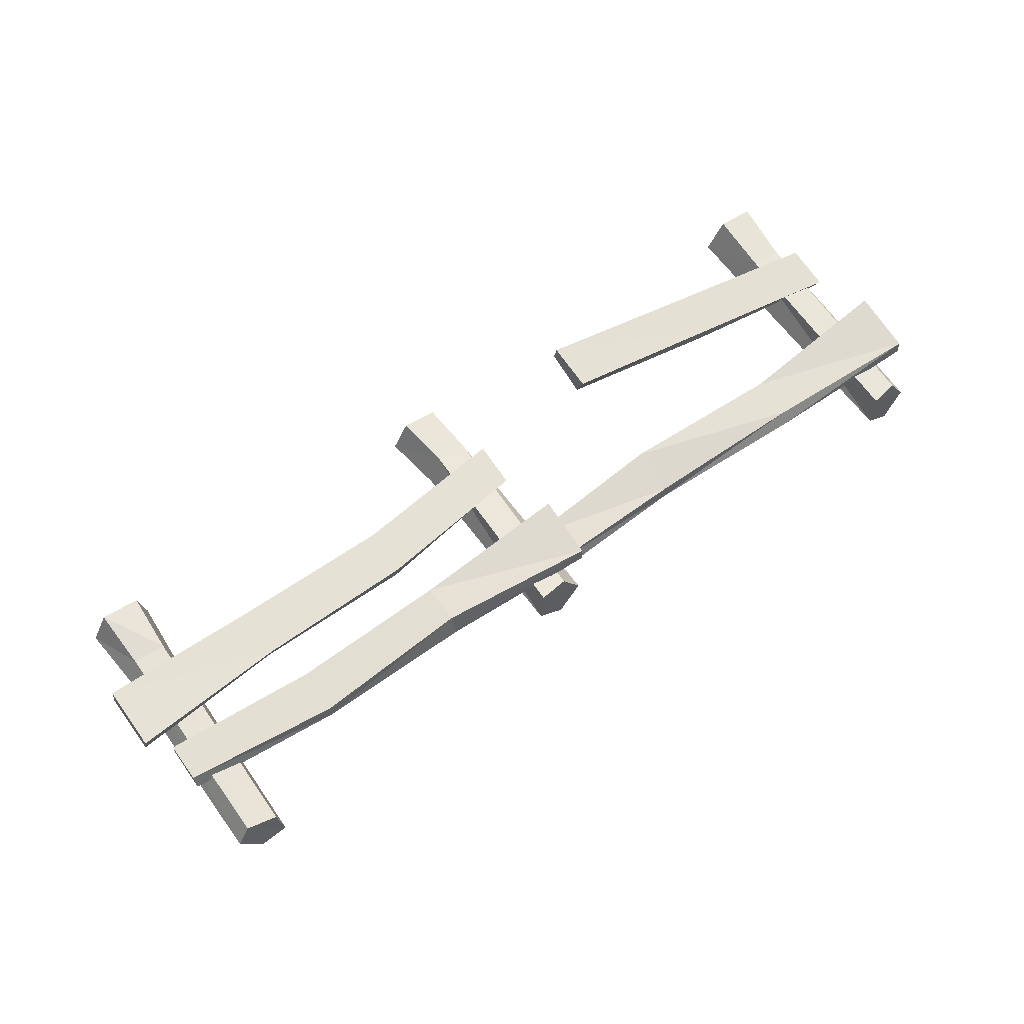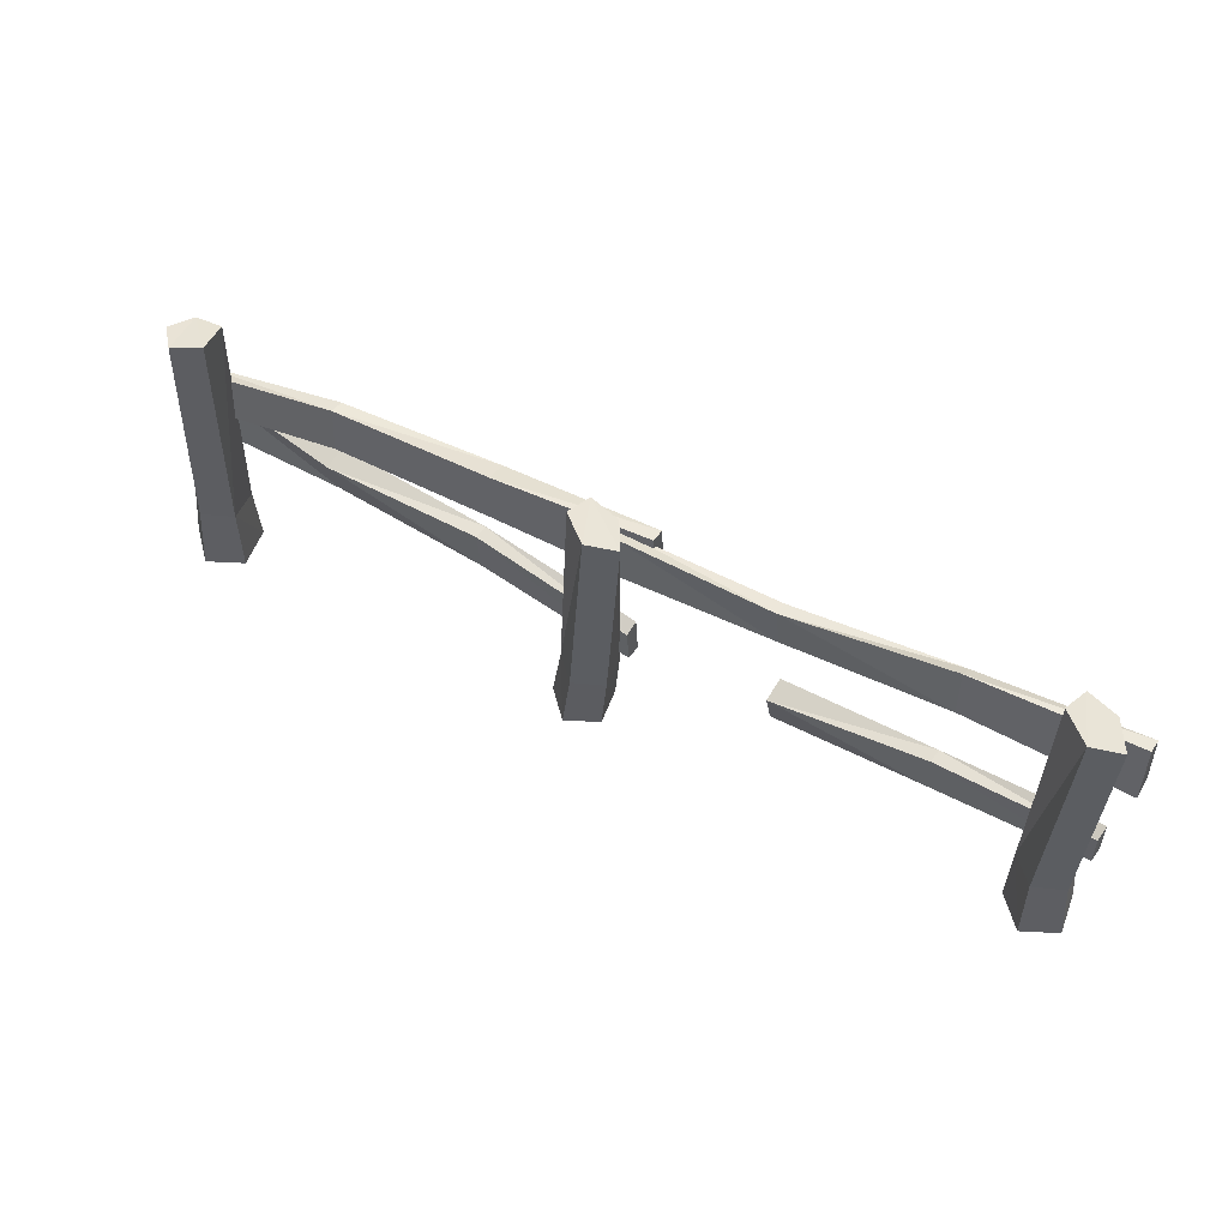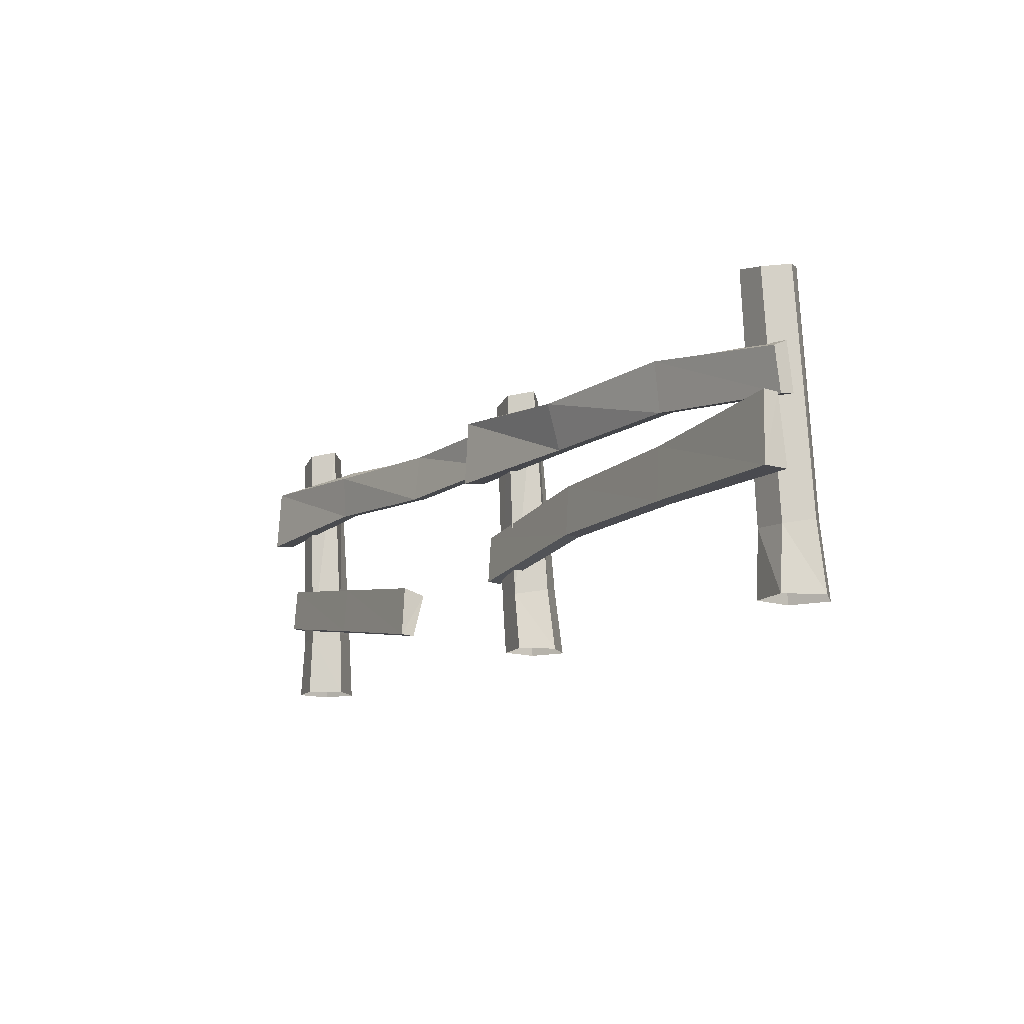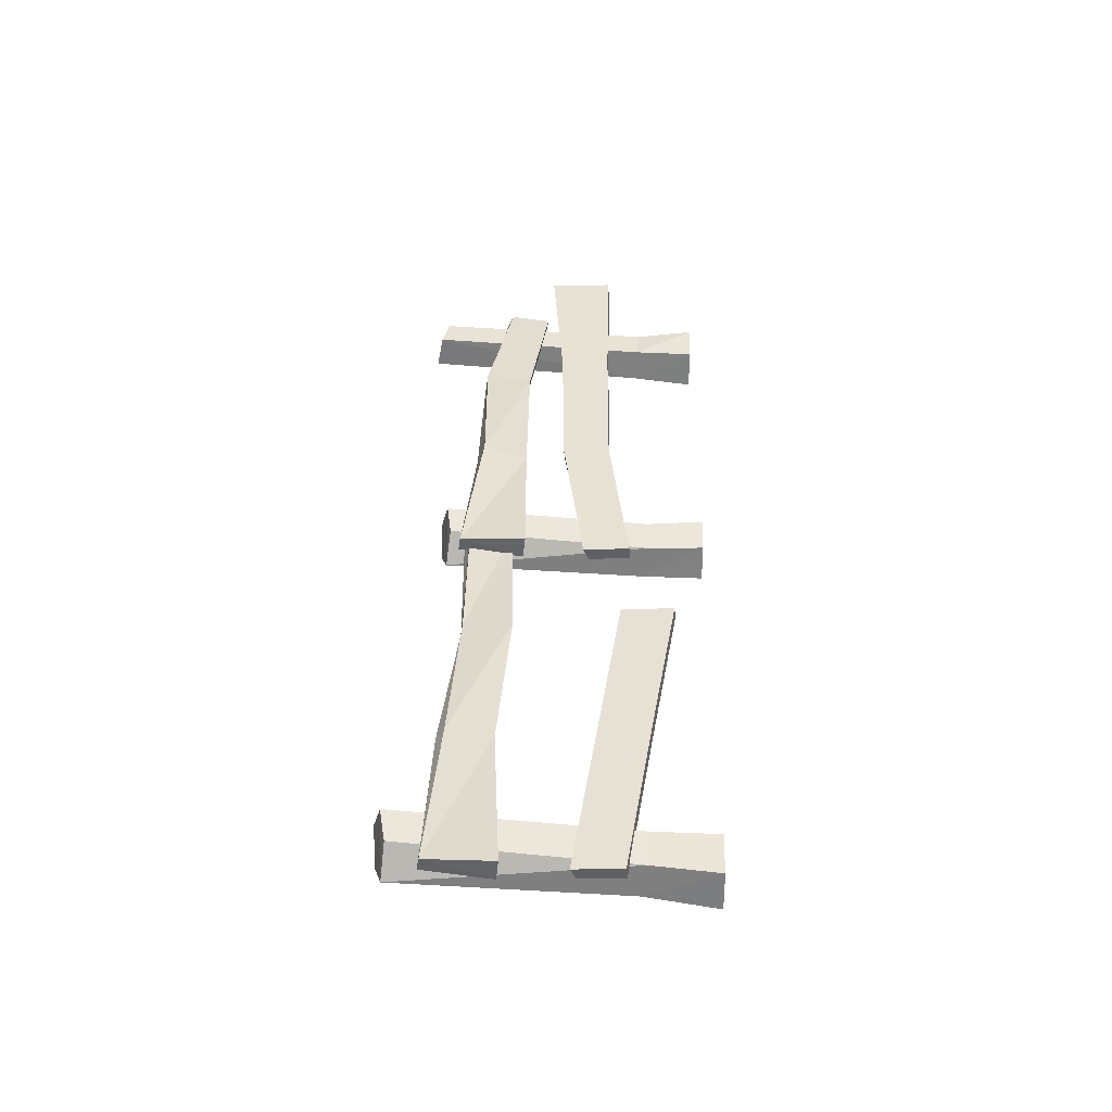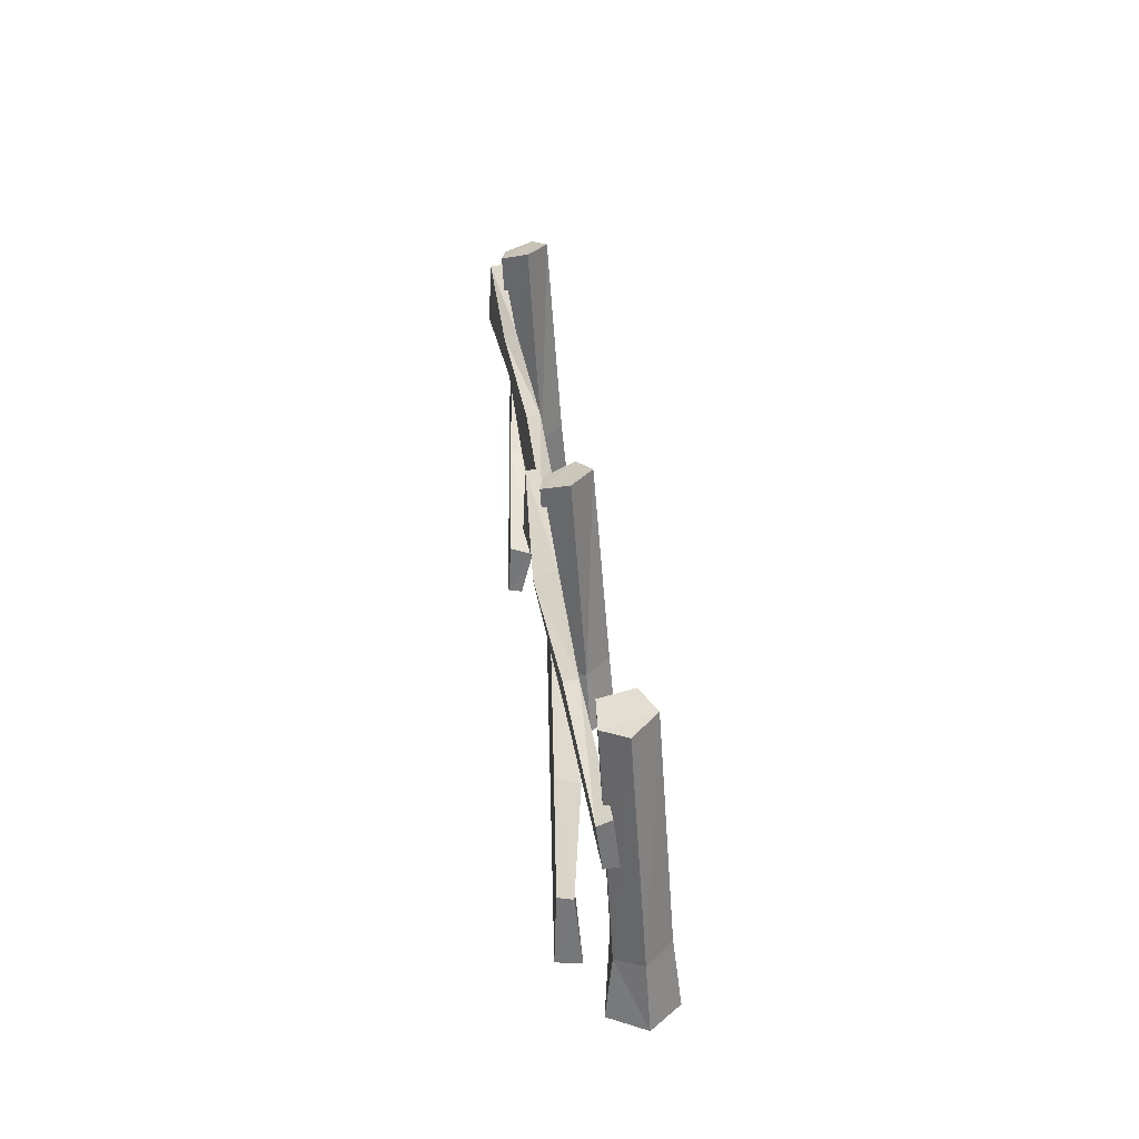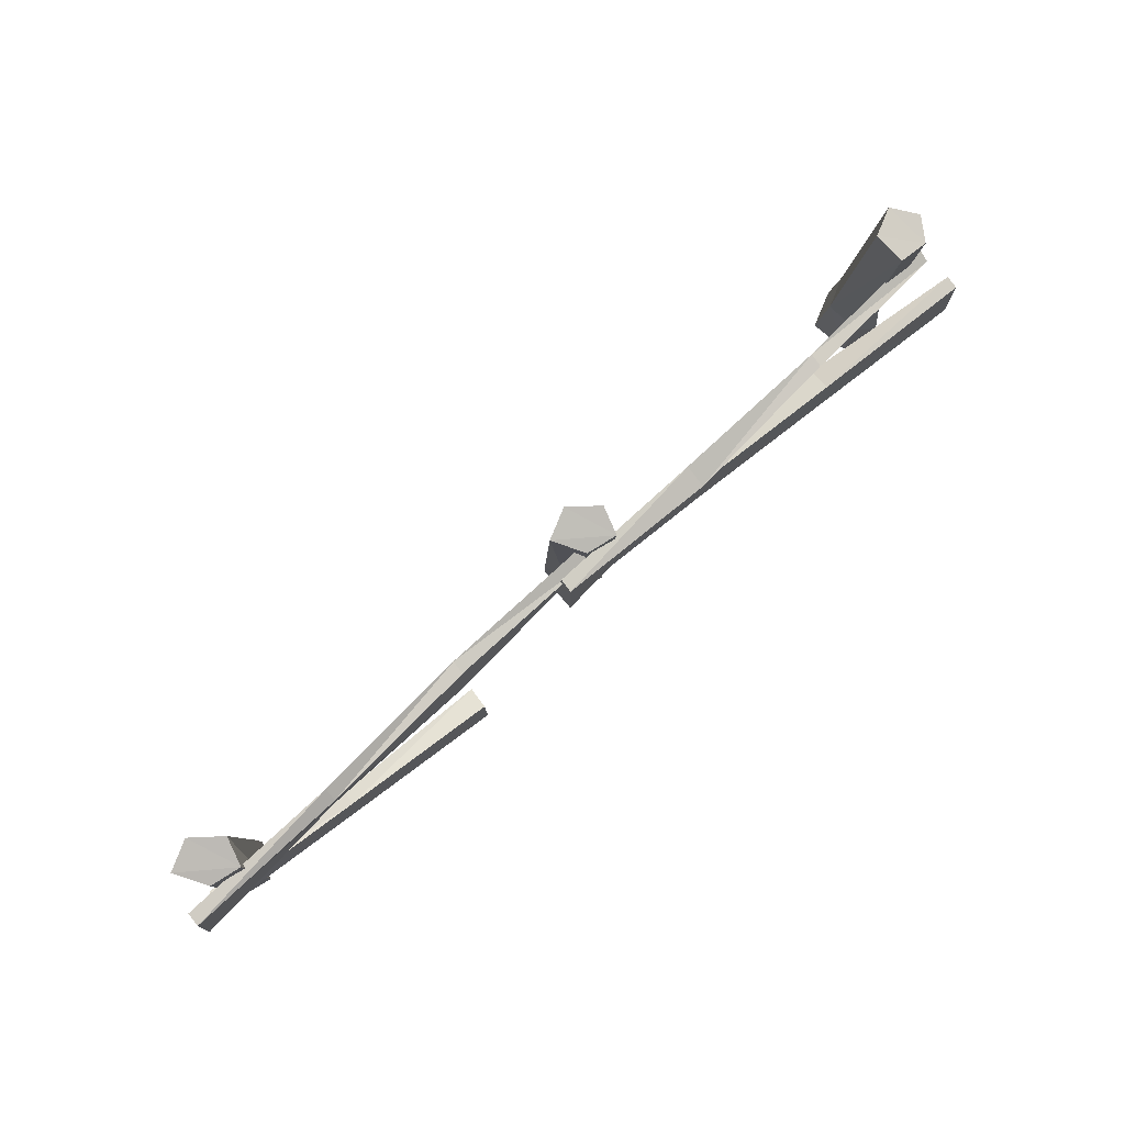
<metadata>
{"format":"obj","ext":"obj","renderer":"f3d","projection":"perspective","resolution":1024,"background":"white","views":[{"elev":65.7,"azim":144.5,"up":"+Z"},{"elev":57.4,"azim":-151.3,"up":"+Y"},{"elev":-12.3,"azim":57.4,"up":"+Y"},{"elev":37.5,"azim":-88.7,"up":"+Z"},{"elev":33.0,"azim":84.9,"up":"+Y"},{"elev":79.0,"azim":-41.5,"up":"+Y"}]}
</metadata>
<code>
o LowPolyFence_01_Mesh
v -0.1109 1.096 0.2009
v -0.1213 0.8052 0.2123
v -0.1068 1.106 0.1408
v -0.1194 0.8156 0.1134
v 1.991 0.9439 0.1178
v 1.992 0.7561 0.09266
v 1.995 0.9721 0.05845
v 1.995 0.7656 0.03274
v 0.5906 0.8243 0.1581
v 1.303 0.8315 0.143
v 1.307 1.046 0.1689
v 0.5992 1.023 0.2224
v 0.5946 0.8337 0.09817
v 1.307 0.841 0.08308
v 0.6018 1.06 0.124
v 1.31 1.055 0.1088
v 2.094 0.7213 0.1975
v 2.098 0.4311 0.1667
v 2.085 0.727 0.2573
v 2.088 0.4356 0.2653
v -0.04716 0.5205 0.04737
v -0.04998 0.3317 0.06046
v -0.05569 0.545 0.1075
v -0.05894 0.3374 0.12
v 1.382 0.4335 0.1577
v 0.6666 0.426 0.11
v 0.6694 0.6413 0.09821
v 1.384 0.6358 0.1067
v 1.373 0.4392 0.2173
v 0.6577 0.4317 0.1696
v 1.374 0.6666 0.2065
v 0.6605 0.647 0.1579
v 2.014 0 -0.08329
v 1.892 -0 -0.2116
v 1.733 -0 -0.1354
v 1.756 0 0.03985
v 1.93 0 0.07209
v 1.977 1.296 0.002728
v 1.887 1.329 -0.1005
v 1.764 1.34 -0.04092
v 1.778 1.313 0.09906
v 1.911 1.285 0.1044
v 1.886 0.3117 -0.1735
v 1.988 0.2911 -0.06497
v 1.751 0.3044 -0.1091
v 1.771 0.2795 0.03903
v 1.92 0.2719 0.0449
v 0.2539 0 -0.0412
v 0.1423 -0 -0.1586
v -0.003536 -0 -0.08879
v 0.01799 0 0.07168
v 0.1771 0 0.1011
v 0.2091 1.205 0.03952
v 0.08639 1.204 -0.06214
v -0.04292 1.17 -0.002081
v 0.03709 1.152 0.1346
v 0.1729 1.173 0.1614
v 0.1156 0.291 -0.1342
v 0.2184 0.2746 -0.02584
v -0.01883 0.2788 -0.06985
v 0.000939 0.2552 0.07822
v 0.1476 0.2526 0.1054
v -2.082 1.122 0.2317
v -2.078 1.131 0.1716
v -2.096 0.8408 0.1455
v -2.098 0.8307 0.2444
v 0.03245 1.059 0.1486
v 0.02424 0.8711 0.1243
v 0.0283 0.8804 0.0643
v 0.03737 1.087 0.08912
v -0.665 0.8382 0.1746
v -0.653 1.052 0.157
v -1.367 1.079 0.2087
v -1.381 0.8799 0.1899
v -1.377 0.8892 0.1299
v -0.6608 0.8475 0.1146
v -0.6488 1.062 0.09691
v -1.364 1.115 0.1547
v -2.028 0.549 0.08067
v -2.033 0.3603 0.09458
v -2.042 0.3658 0.1541
v -2.036 0.5733 0.1407
v -1.337 0.2569 0.1436
v -1.333 0.4719 0.1308
v -0.6307 0.3509 0.1391
v -0.6337 0.1488 0.191
v -0.6427 0.1544 0.2505
v -1.346 0.2625 0.2031
v -1.342 0.4775 0.1905
v -0.6404 0.3817 0.2388
v -1.886 -0 -0.131
v -1.868 0.3257 -0.09994
v -1.765 0.3142 0.008463
v -1.767 0 -0.006558
v -2.04 0 -0.0569
v -2.002 0.3082 -0.03551
v -2.017 0 0.1132
v -1.983 0.2861 0.1127
v -1.849 0 0.1443
v -1.836 0.2898 0.1398
v -2.012 1.279 0.02841
v -1.932 1.265 0.1652
v -1.794 1.292 0.1918
v -1.756 1.325 0.06979
v -1.881 1.318 -0.03183
f 4 2 1
f 1 3 4
f 8 7 5
f 5 6 8
f 12 9 10
f 10 11 12
f 10 9 13
f 13 14 10
f 13 15 16
f 16 14 13
f 12 16 15
f 11 10 6
f 6 5 11
f 9 12 1
f 1 2 9
f 6 10 14
f 14 8 6
f 4 13 9
f 9 2 4
f 14 16 7
f 7 8 14
f 15 13 4
f 4 3 15
f 11 5 16
f 15 1 12
f 12 11 16
f 15 3 1
f 5 7 16
f 20 18 17
f 17 19 20
f 24 23 21
f 21 22 24
f 28 25 26
f 26 27 28
f 26 25 29
f 29 30 26
f 29 31 32
f 32 30 29
f 28 32 31
f 27 26 22
f 22 21 27
f 25 28 17
f 17 18 25
f 22 26 30
f 30 24 22
f 20 29 25
f 25 18 20
f 30 32 23
f 23 24 30
f 31 29 20
f 20 19 31
f 27 21 32
f 31 17 28
f 28 27 32
f 31 19 17
f 21 23 32
f 44 33 34
f 34 43 44
f 43 34 35
f 35 45 43
f 45 35 36
f 36 46 45
f 46 36 37
f 37 47 46
f 47 37 33
f 33 44 47
f 40 41 42
f 42 38 39
f 40 42 39
f 44 43 39
f 39 38 44
f 43 45 40
f 40 39 43
f 45 46 41
f 41 40 45
f 46 47 42
f 42 41 46
f 47 44 38
f 38 42 47
f 59 48 49
f 49 58 59
f 58 49 50
f 50 60 58
f 60 50 51
f 51 61 60
f 61 51 52
f 52 62 61
f 62 52 48
f 48 59 62
f 55 56 57
f 57 53 54
f 55 57 54
f 59 58 54
f 54 53 59
f 58 60 55
f 55 54 58
f 61 55 60
f 61 62 57
f 57 56 61
f 62 59 53
f 53 57 62
f 61 56 55
f 65 66 63
f 63 64 65
f 69 70 67
f 67 68 69
f 73 74 71
f 71 72 73
f 71 74 75
f 75 76 71
f 75 78 77
f 77 76 75
f 73 77 78
f 72 71 68
f 68 67 72
f 74 73 63
f 63 66 74
f 68 71 76
f 76 69 68
f 65 75 74
f 74 66 65
f 76 77 70
f 70 69 76
f 78 75 65
f 65 64 78
f 72 67 77
f 78 63 73
f 73 72 77
f 78 64 63
f 67 70 77
f 81 82 79
f 79 80 81
f 85 86 83
f 83 84 85
f 83 86 87
f 87 88 83
f 87 90 89
f 89 88 87
f 85 89 90
f 84 83 80
f 80 79 84
f 80 83 88
f 88 81 80
f 88 89 82
f 82 81 88
f 84 79 89
f 85 84 89
f 79 82 89
f 93 94 91
f 91 92 93
f 92 91 95
f 95 96 92
f 96 95 97
f 97 98 96
f 98 97 99
f 99 100 98
f 100 99 94
f 94 93 100
f 101 102 103
f 103 104 105
f 101 103 105
f 93 92 105
f 105 104 93
f 92 96 101
f 101 105 92
f 98 101 96
f 98 100 103
f 103 102 98
f 100 93 104
f 104 103 100
f 98 102 101
f 85 90 87
f 87 86 85

</code>
